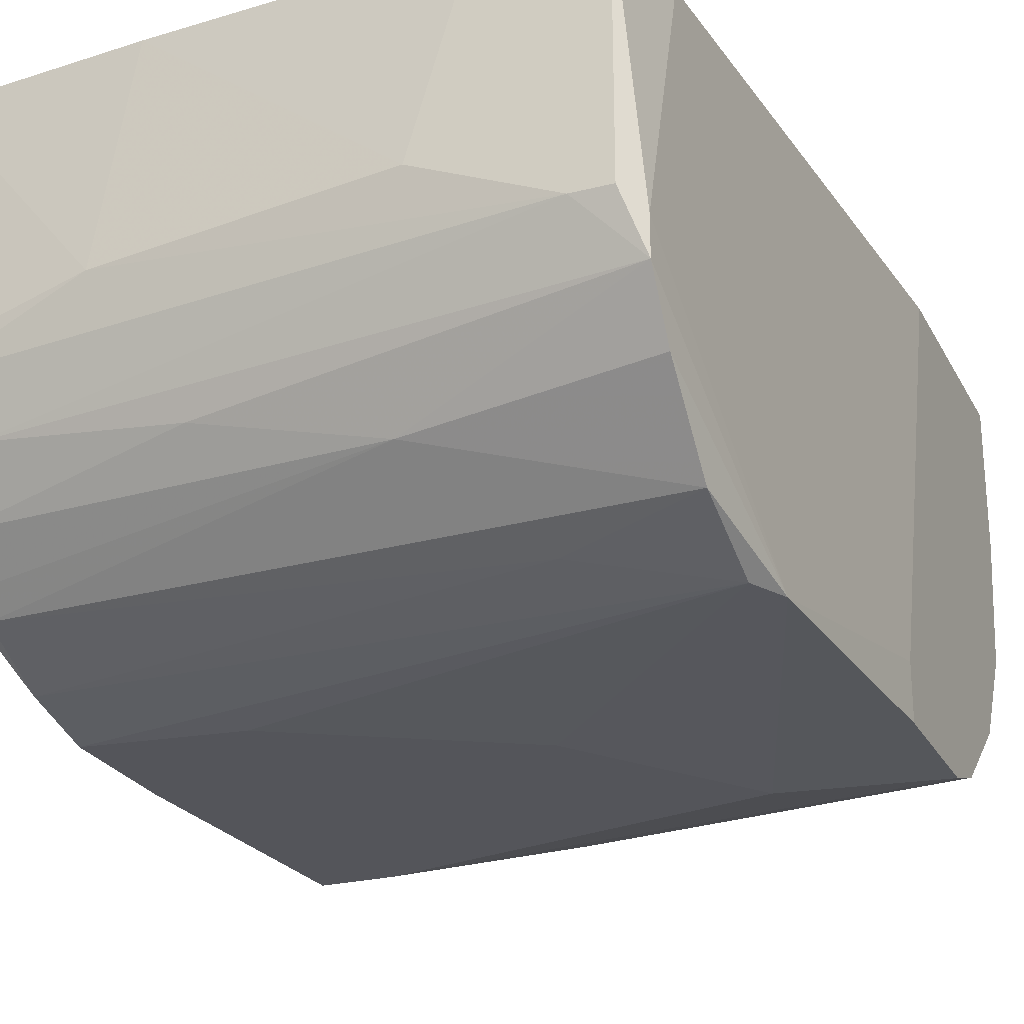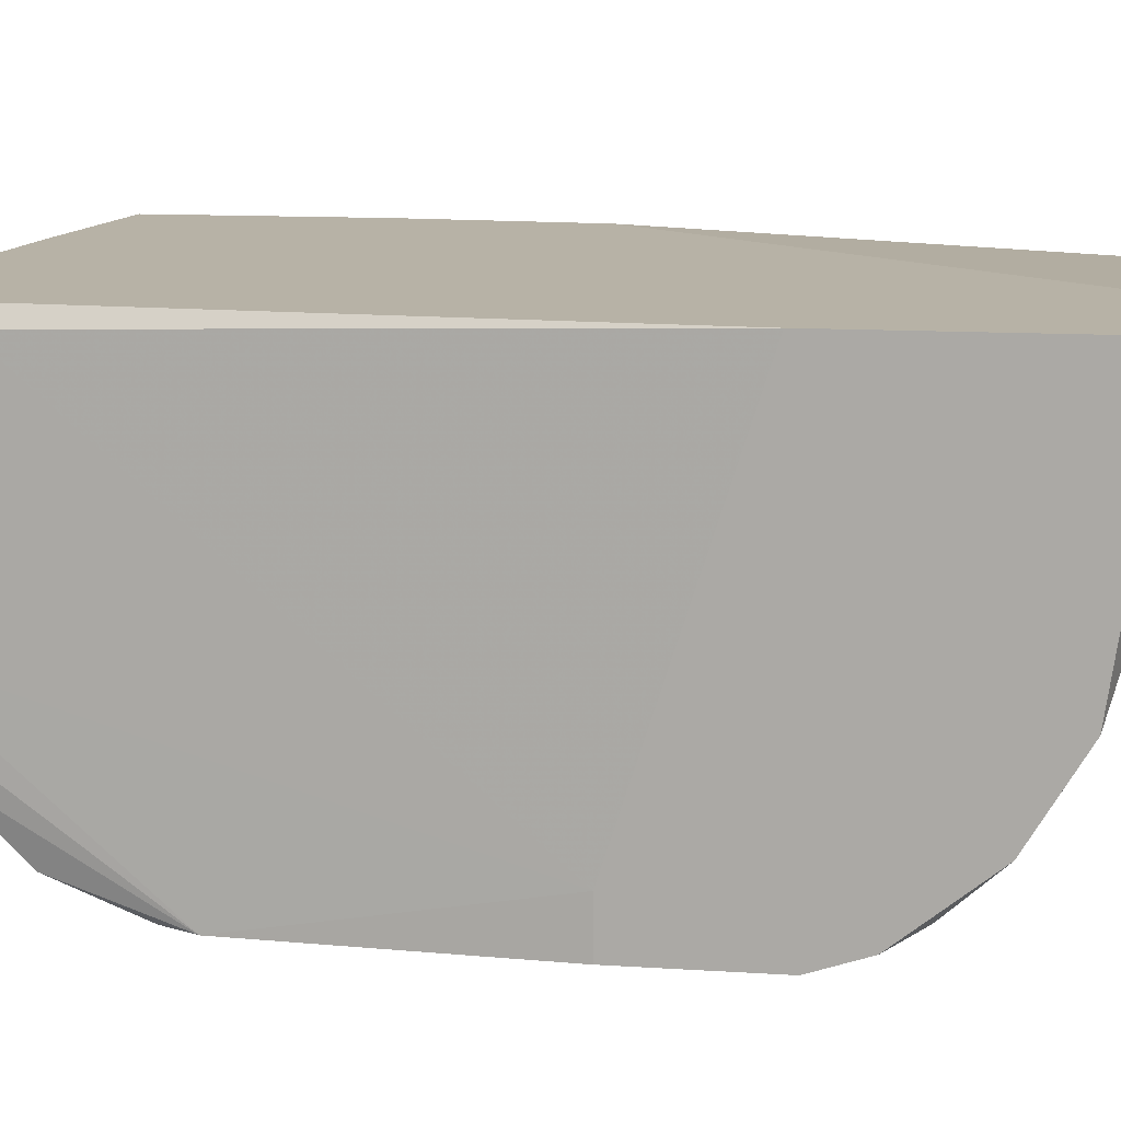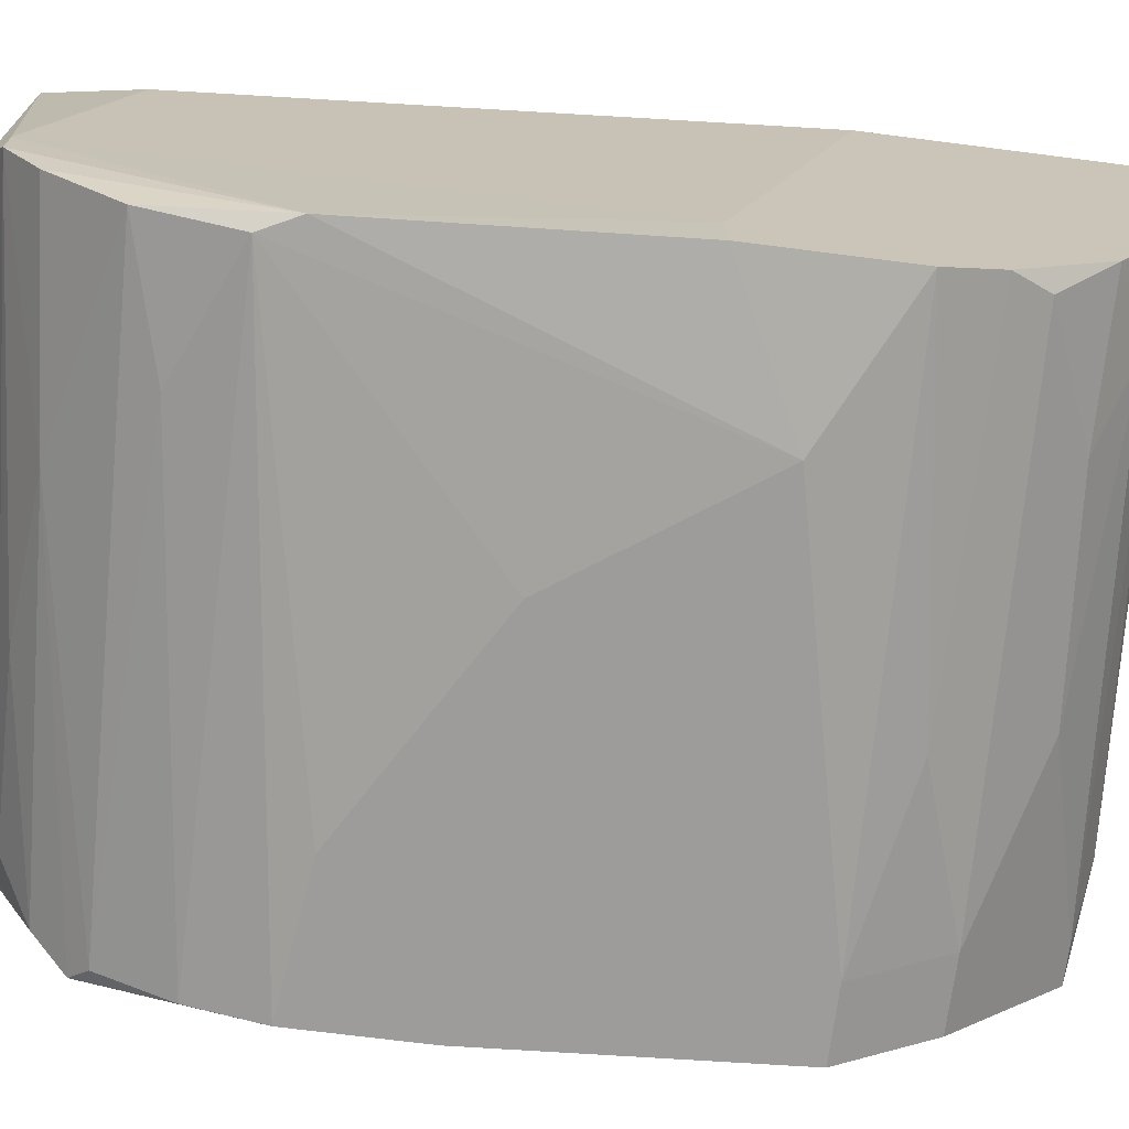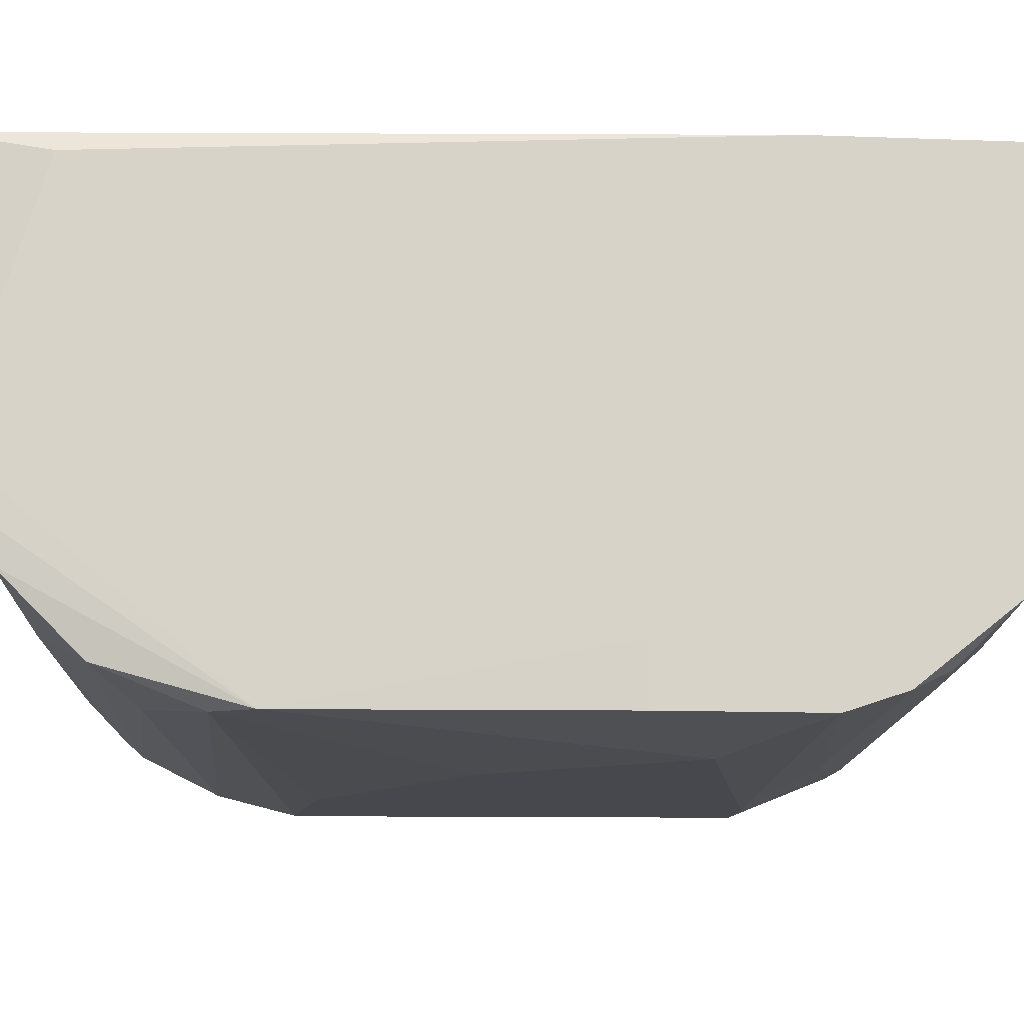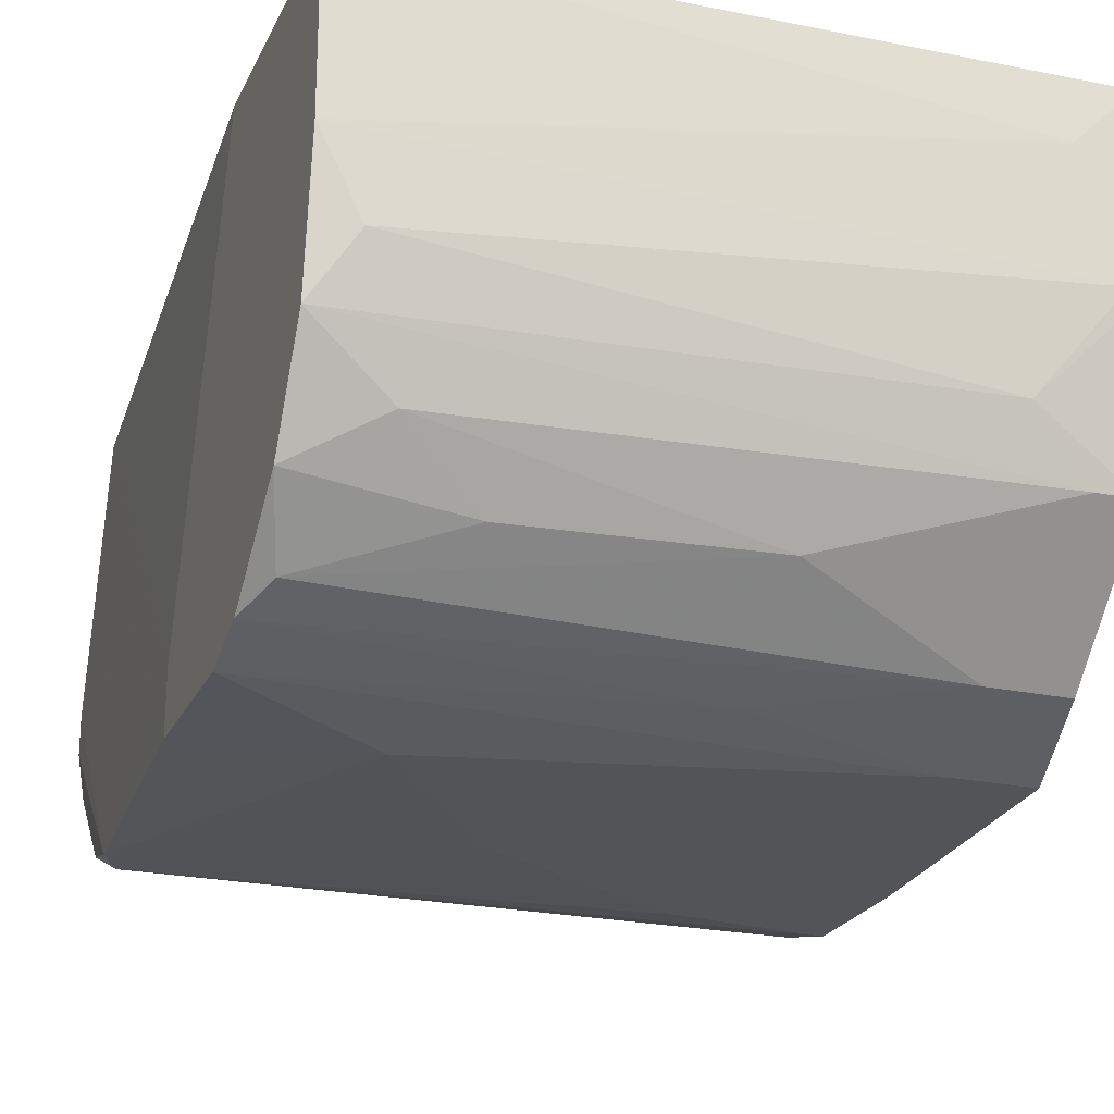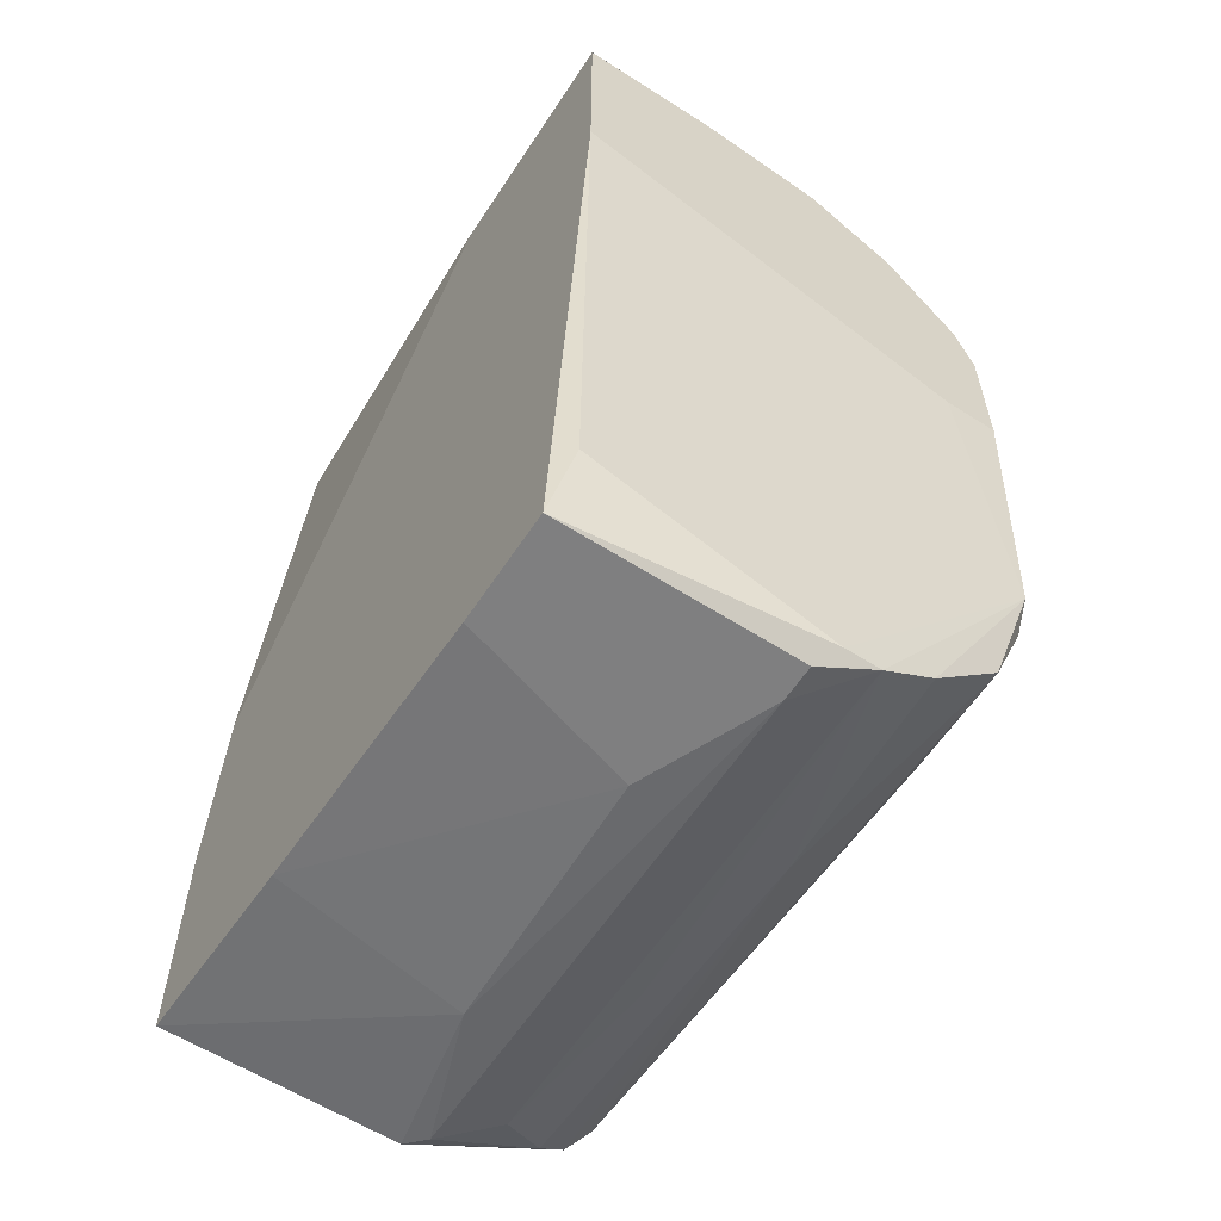
<metadata>
{"format":"obj","ext":"obj","renderer":"f3d","projection":"perspective","resolution":1024,"background":"white","views":[{"elev":-25.0,"azim":22.4,"up":"+Z"},{"elev":12.4,"azim":98.6,"up":"+Z"},{"elev":-70.3,"azim":82.7,"up":"+Z"},{"elev":-11.9,"azim":84.8,"up":"+Z"},{"elev":-22.9,"azim":160.0,"up":"+Z"},{"elev":-59.7,"azim":56.8,"up":"+Y"}]}
</metadata>
<code>
v -0.01199 -0.03125 -0.02112
v 0.002916 -0.0272 -0.04823
v 0.009695 -0.03262 -0.02112
v 0.009695 -0.02041 -0.05365
v -0.009277 -0.02855 -0.04552
v 0.004268 0.03517 -0.02112
v 0.01105 0.02975 -0.04958
v 0.01105 0.01347 -0.05636
v 0.005625 -0.03262 -0.03468
v -0.02148 0.03788 -0.03468
v -0.005211 0.02296 -0.05501
v -0.005211 0.0311 -0.04958
v -0.02691 -0.0299 -0.02112
v -0.02691 -0.0299 -0.03874
v -0.02691 -0.01363 -0.02926
v -0.02691 -0.02041 -0.05094
v -0.02691 -0.01228 -0.02112
v -0.02691 -0.02313 -0.05094
v 0.01512 -0.03262 -0.03874
v 0.0219 0.02296 -0.05365
v 0.0219 0.02975 -0.04823
v 0.0219 0.0189 -0.05501
v 0.0219 0.008047 -0.05501
v 0.0219 0.008047 -0.05094
v 0.0219 0.03381 -0.04145
v 0.0219 0.01754 -0.02112
v 0.0219 0.03517 -0.02112
v 0.0219 0.03517 -0.03197
v -0.02555 -0.02584 -0.04823
v -0.02555 -0.0299 -0.04009
v -0.02555 -0.001428 -0.05636
v -0.02555 0.00263 -0.02112
v -0.02555 -0.01634 -0.05501
v -0.02555 -0.01092 -0.05636
v -0.02555 -0.02177 -0.0523
v 0.01648 0.03246 -0.04552
v -0.01877 0.03788 -0.02654
v -0.01877 0.02025 -0.05636
v -0.02419 0.02975 -0.02248
v -0.02419 0.02975 -0.02519
v -0.02419 0.02161 -0.05365
v -0.02419 0.02025 -0.05636
v 0.01783 -0.03262 -0.02112
v 0.01783 -0.03262 -0.03874
v -0.01741 0.02703 -0.05365
v -0.02284 0.03788 -0.03468
v -0.02284 0.03788 -0.02248
v -0.02284 0.02703 -0.05365
v -0.02284 -0.02855 -0.04416
v -0.02284 0.03517 -0.04552
v 0.01919 -0.03125 -0.04281
v 0.01919 -0.03125 -0.04009
v 0.01919 -0.02584 -0.02248
v 0.01919 -0.01634 -0.05501
v 0.01919 -0.02313 -0.0523
v 0.01919 -0.02855 -0.04687
v 0.01919 0.03517 -0.03739
v -0.01606 0.03652 -0.04145
v 0.02055 -0.01363 -0.05501
v 0.02055 0.02567 -0.0523
v -0.0147 -0.03125 -0.03604
v -0.0147 -0.009565 -0.05636
v -0.02013 0.03517 -0.04552
v 0.001559 -6.9e-05 -0.05636
f 41 42 31
f 27 13 43
f 27 22 25
f 14 13 17
f 13 27 17
f 14 17 18
f 27 43 26
f 22 27 26
f 33 18 34
f 42 64 34
f 27 47 6
f 17 27 6
f 64 42 8
f 26 43 53
f 14 18 29
f 22 26 24
f 26 53 24
f 59 55 54
f 33 34 54
f 8 59 54
f 64 8 54
f 6 47 32
f 17 6 32
f 29 18 2
f 51 43 44
f 43 9 44
f 57 25 58
f 10 57 58
f 43 13 1
f 18 17 16
f 34 18 16
f 13 14 61
f 1 13 61
f 9 1 61
f 7 60 12
f 60 45 12
f 36 7 12
f 18 33 35
f 2 18 35
f 55 2 35
f 42 50 48
f 45 42 48
f 50 45 48
f 47 27 37
f 10 47 37
f 25 22 21
f 60 7 21
f 7 36 21
f 36 25 21
f 9 43 3
f 43 1 3
f 1 9 3
f 27 25 28
f 25 57 28
f 57 10 28
f 37 27 28
f 10 37 28
f 59 51 56
f 55 59 56
f 2 55 56
f 51 2 56
f 14 29 30
f 29 49 30
f 61 14 30
f 33 54 4
f 54 55 4
f 35 33 4
f 55 35 4
f 34 64 62
f 54 34 62
f 64 54 62
f 47 40 39
f 40 17 39
f 32 47 39
f 17 32 39
f 47 10 46
f 40 47 46
f 50 40 46
f 58 50 46
f 10 58 46
f 42 45 38
f 8 42 38
f 22 8 38
f 11 22 38
f 45 11 38
f 45 60 20
f 22 11 20
f 11 45 20
f 21 22 20
f 60 21 20
f 17 40 15
f 16 17 15
f 16 15 41
f 50 42 41
f 40 50 41
f 15 40 41
f 51 44 19
f 44 9 19
f 49 51 19
f 9 61 19
f 30 49 19
f 61 30 19
f 8 22 23
f 59 8 23
f 24 59 23
f 22 24 23
f 45 50 63
f 50 58 63
f 58 25 63
f 25 36 63
f 12 45 63
f 36 12 63
f 43 51 52
f 51 59 52
f 53 43 52
f 59 24 52
f 24 53 52
f 2 51 5
f 29 2 5
f 49 29 5
f 51 49 5
f 42 34 31
f 34 16 31
f 16 41 31

</code>
